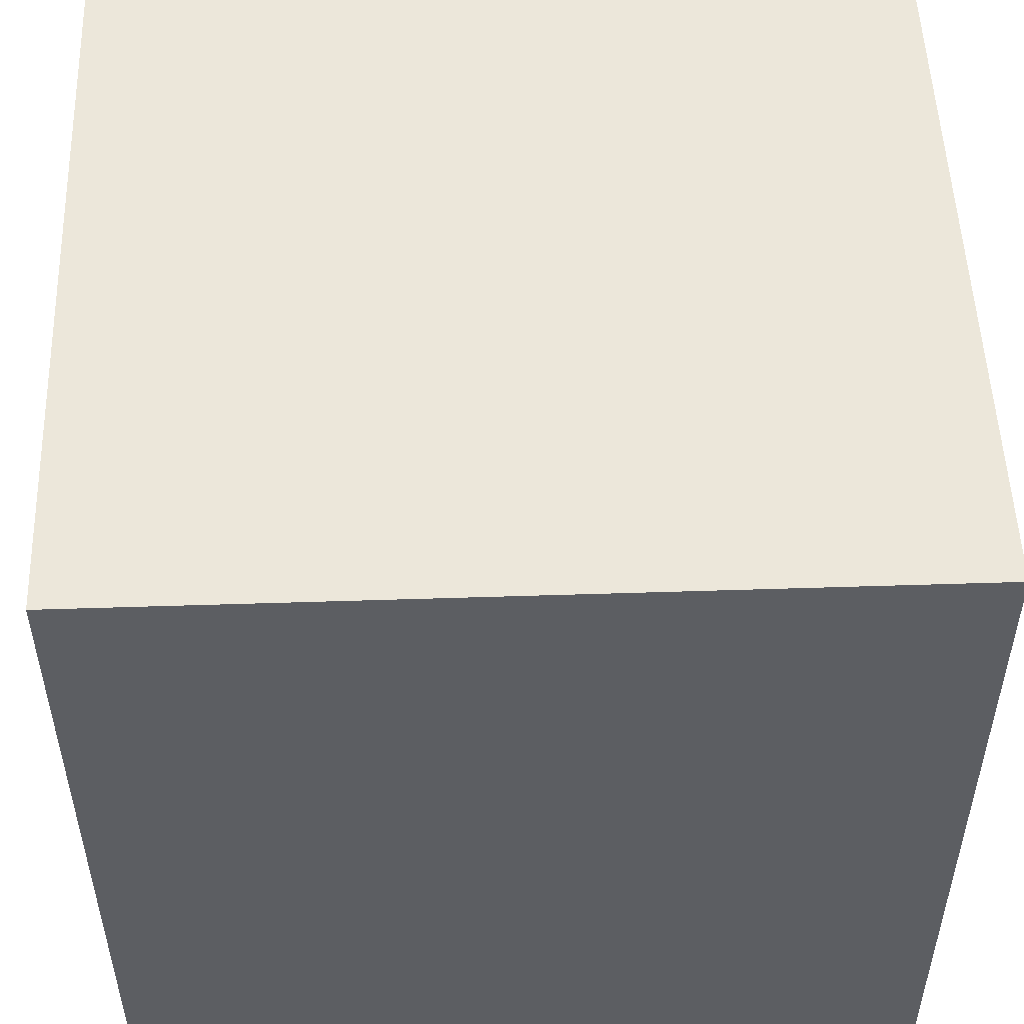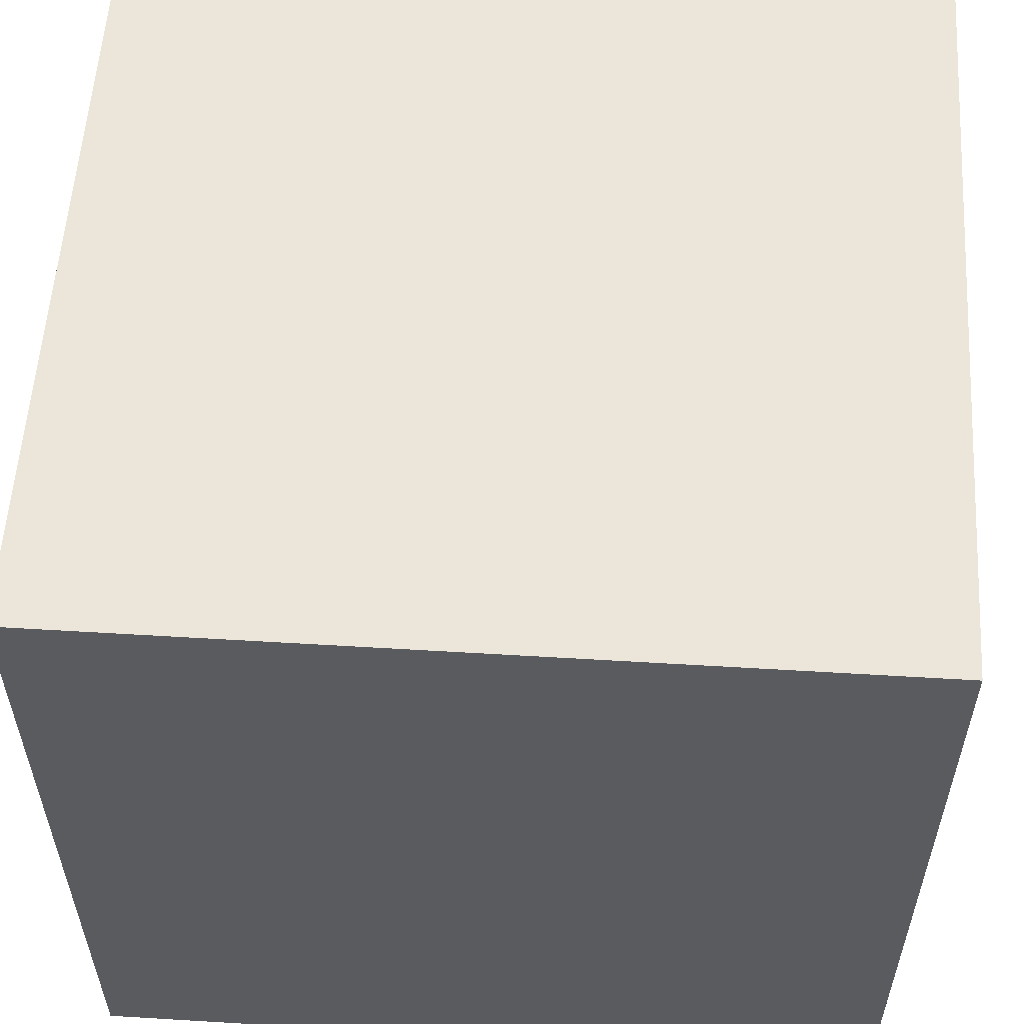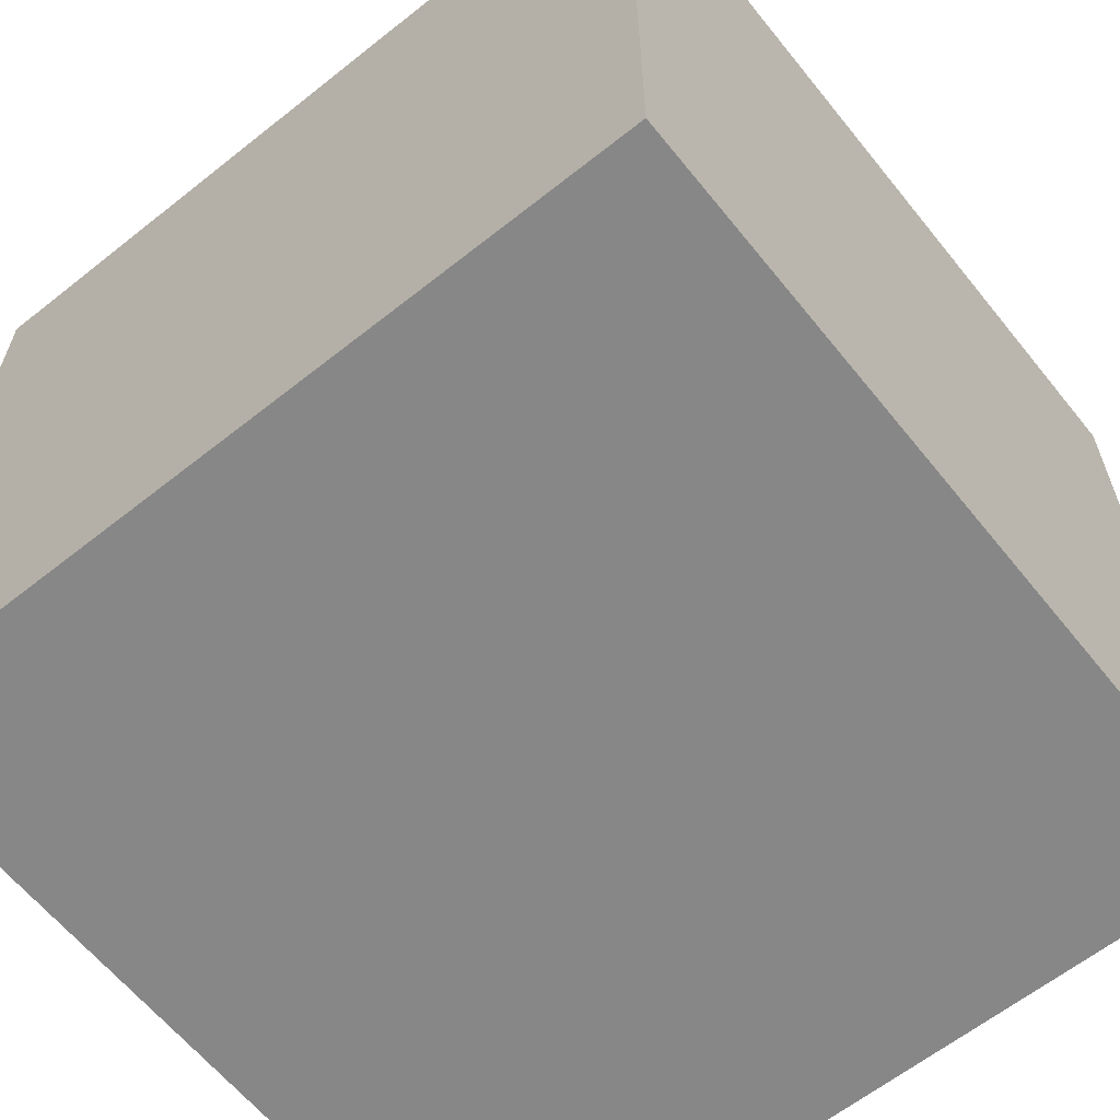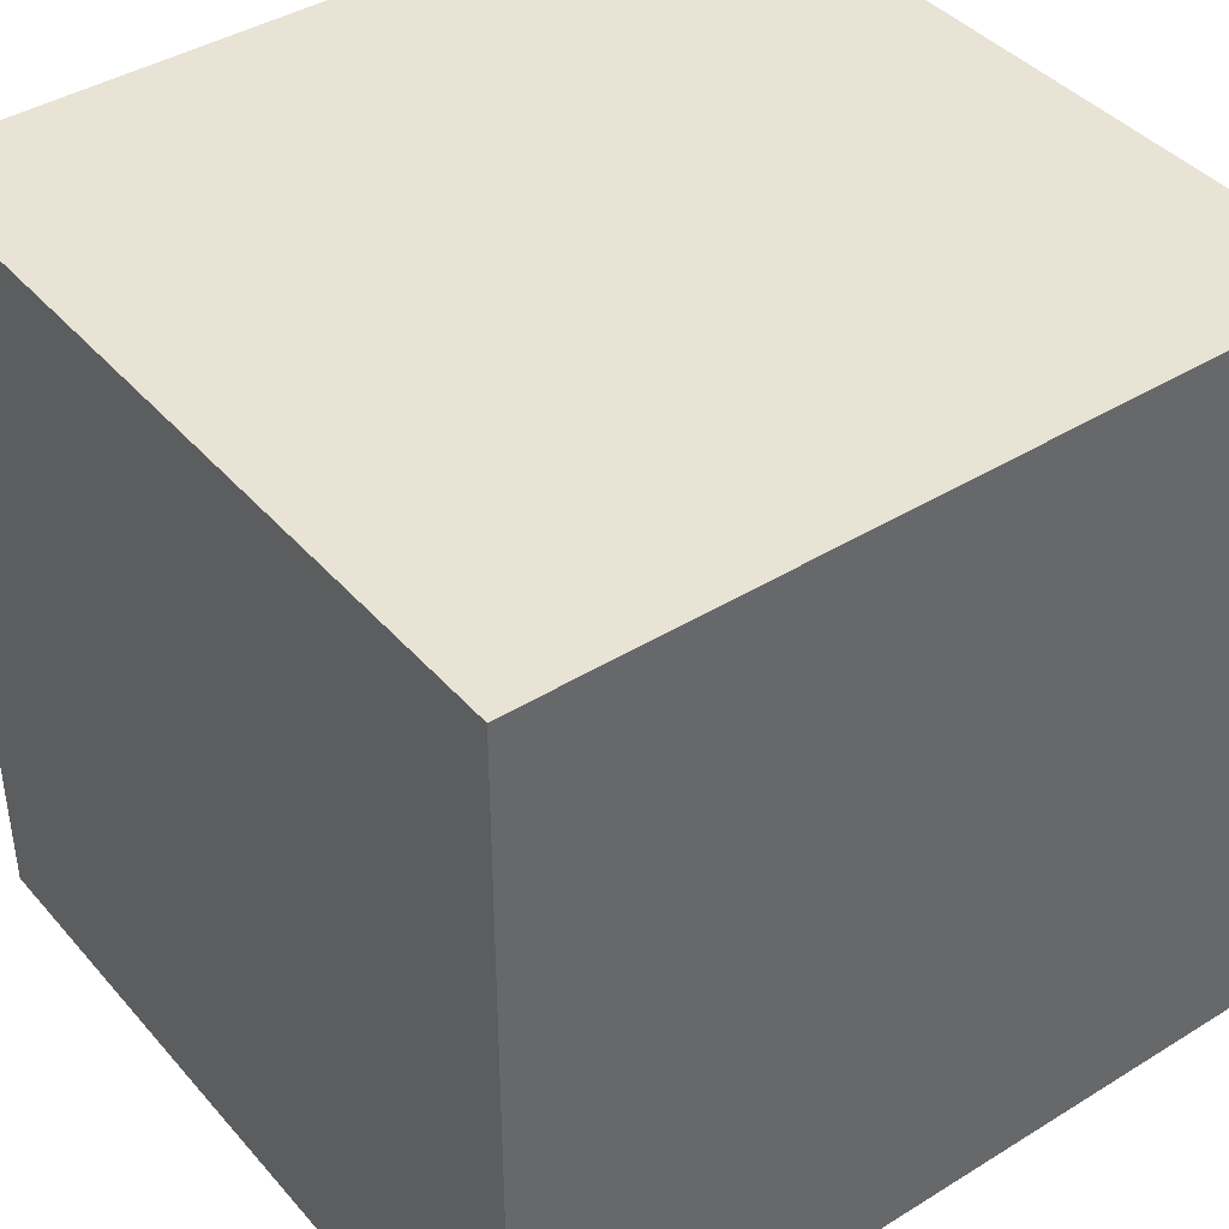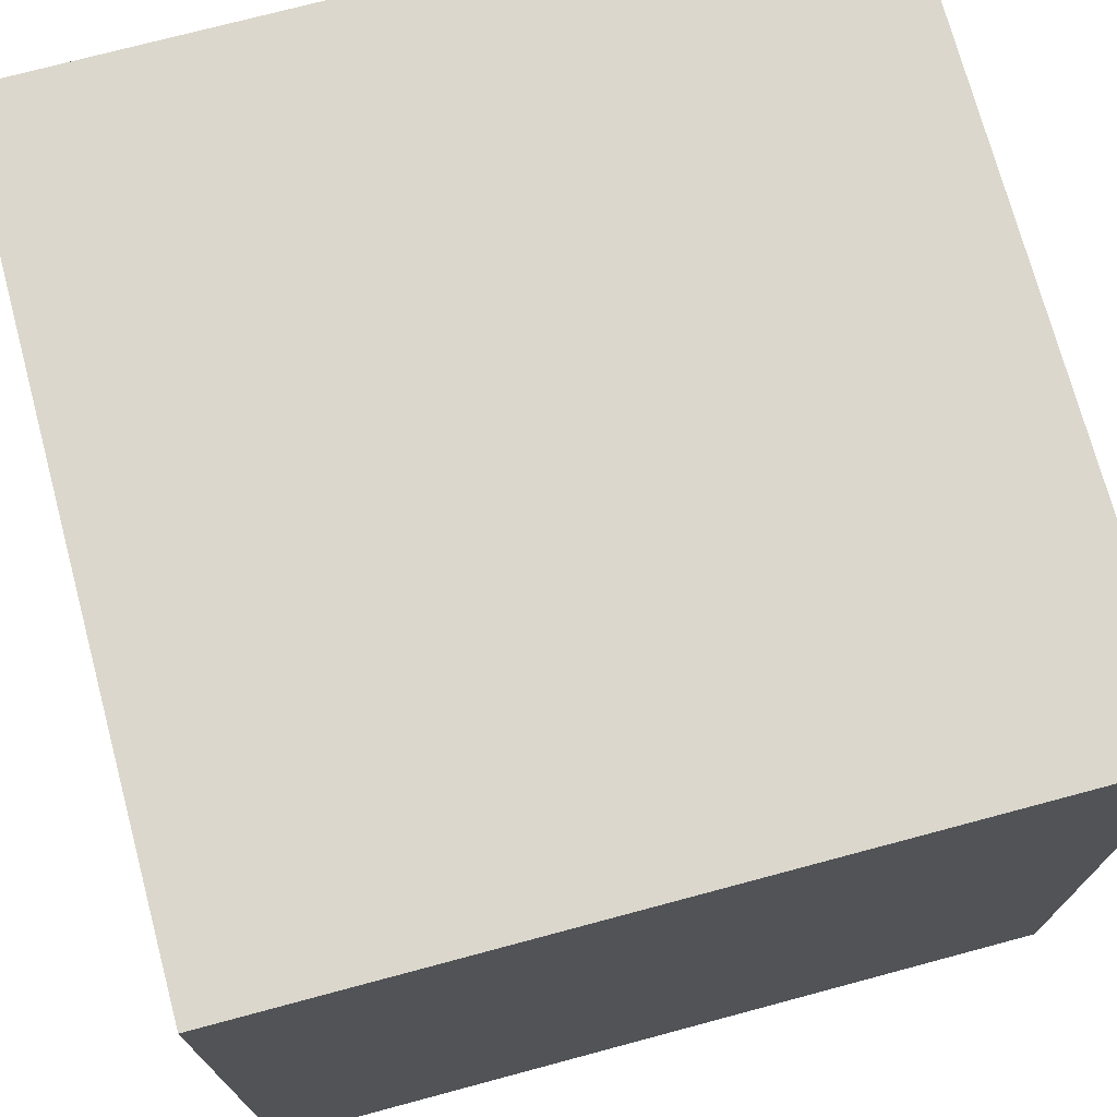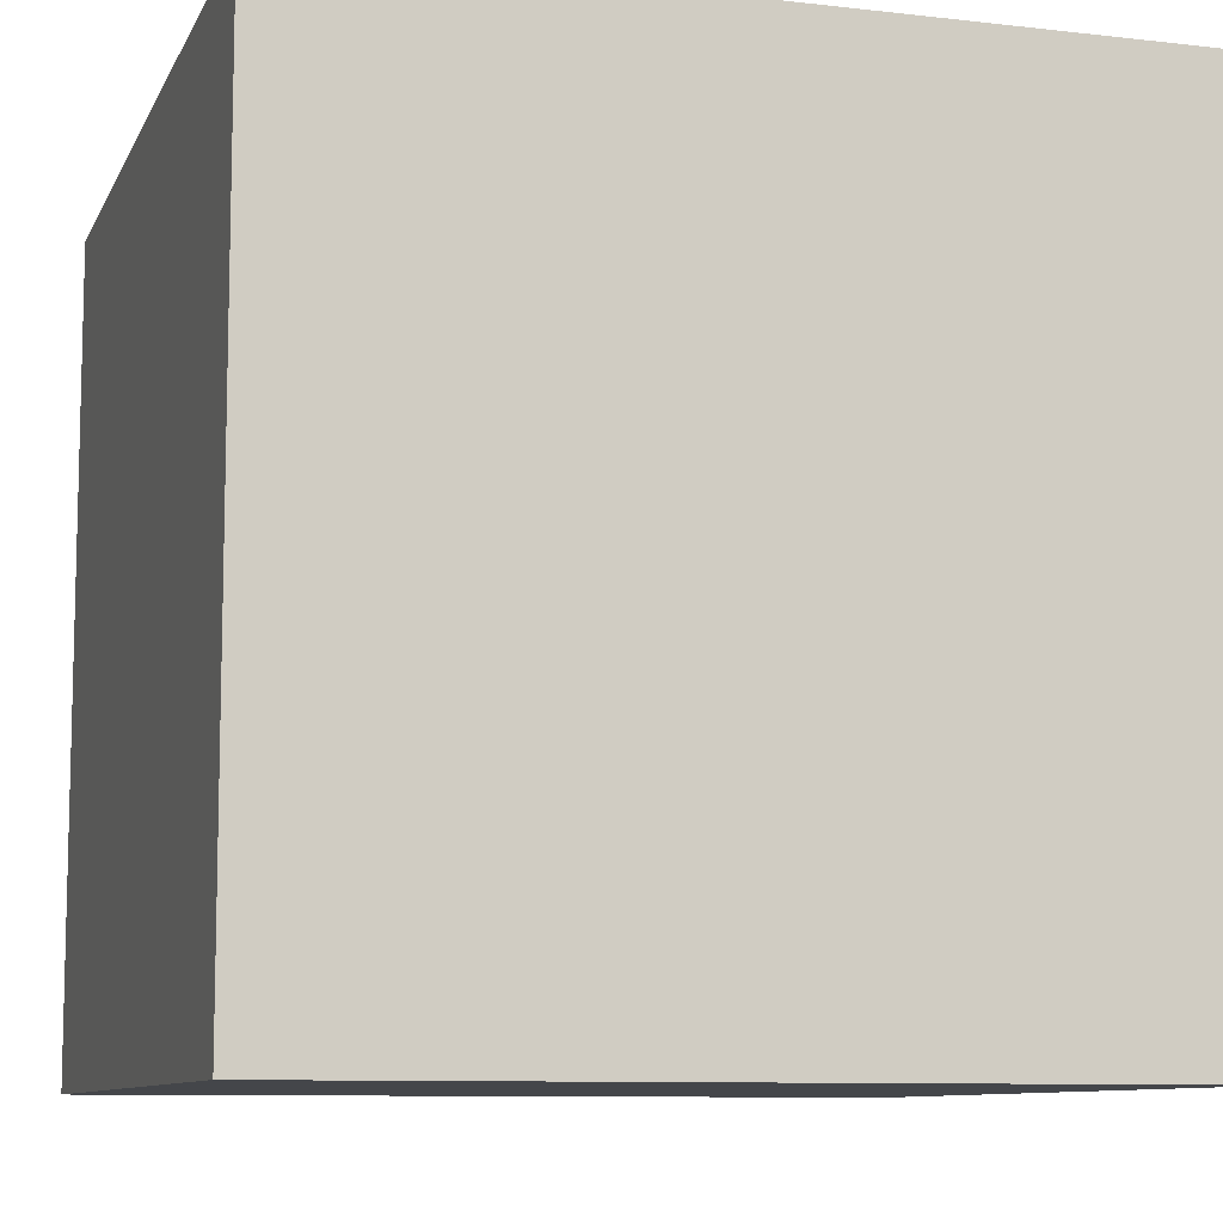
<metadata>
{"format":"obj","ext":"obj","renderer":"f3d","projection":"perspective","resolution":1024,"background":"white","views":[{"elev":51.8,"azim":-92.0,"up":"+Z"},{"elev":56.6,"azim":93.6,"up":"+Y"},{"elev":-62.5,"azim":-51.2,"up":"+Z"},{"elev":41.2,"azim":-126.9,"up":"+Z"},{"elev":73.2,"azim":-15.0,"up":"+Y"},{"elev":-9.4,"azim":163.1,"up":"+Z"}]}
</metadata>
<code>
o Cube
v 1 1 -1
v 1 -1 -1
v 1 1 1
v 1 -1 1
v -1 1 -1
v -1 -1 -1
v -1 1 1
v -1 -1 1
v 0.9904 -0.993 1.004
v -1.018 1.008 1.009
v 1 0.9733 -1
v -1 -1 -0.9939
v -0.001535 -1 0.001535
f 1 5 7
f 4 7 8
f 7 12 8
f 6 13 12
f 11 4 2
f 5 11 6
f 4 1 3
f 7 4 3
f 7 3 1
f 6 7 5
f 11 2 6
f 12 13 8
f 8 13 4
f 13 2 4
f 7 6 12
f 6 2 13
f 11 1 4
f 5 1 11
l 4 9
l 7 10

</code>
